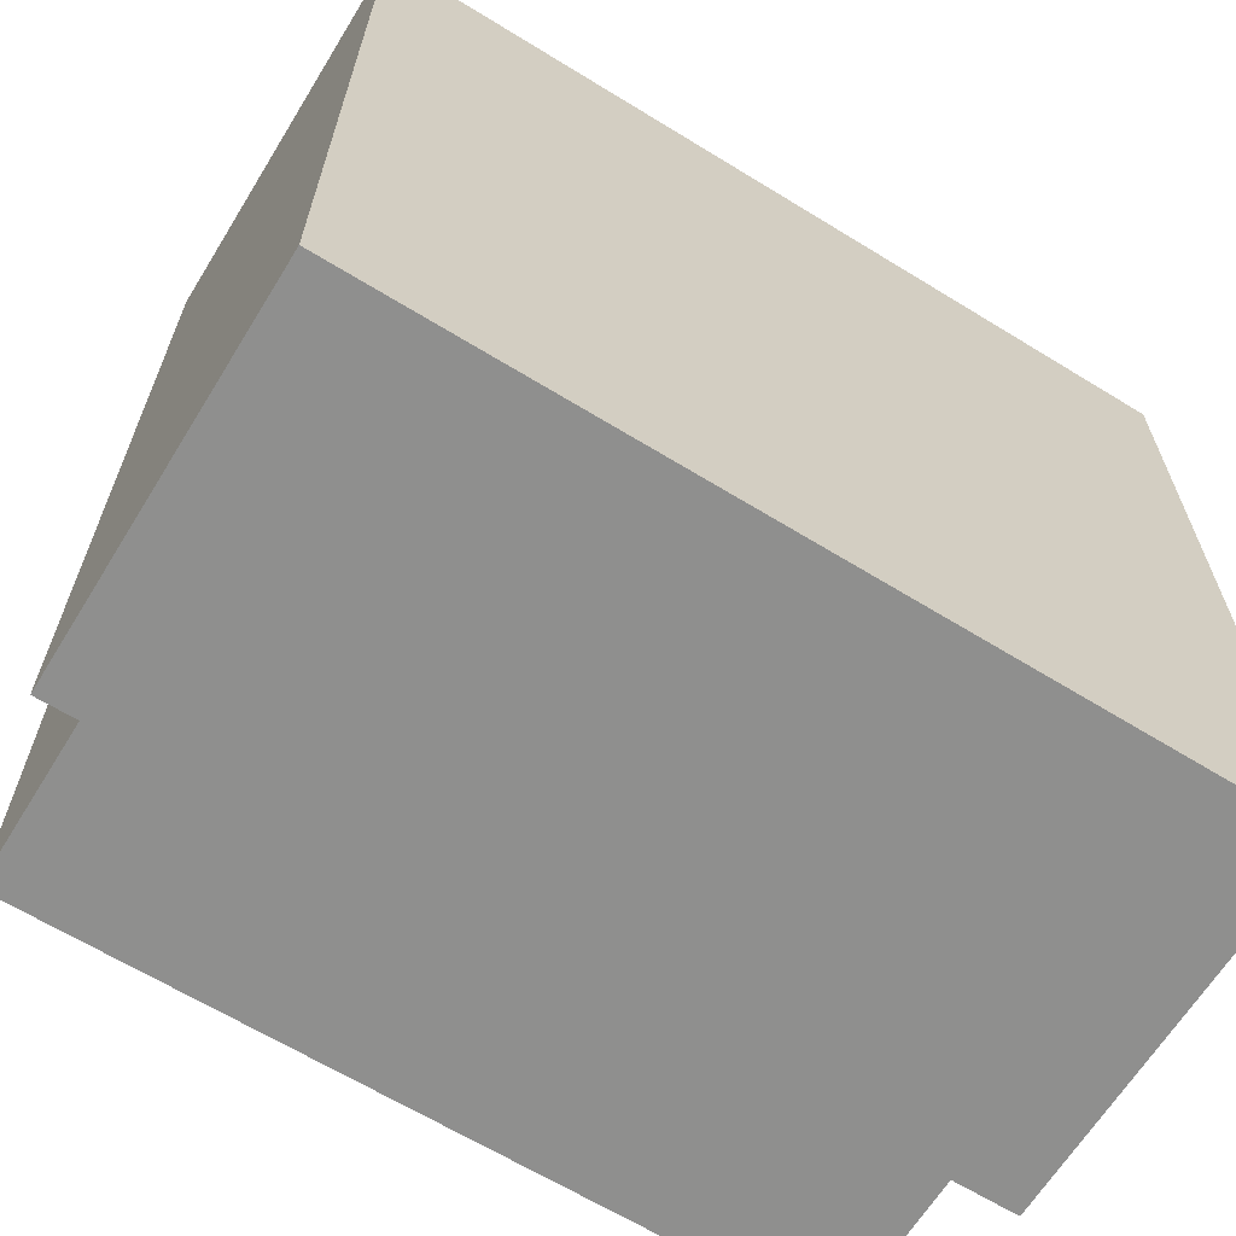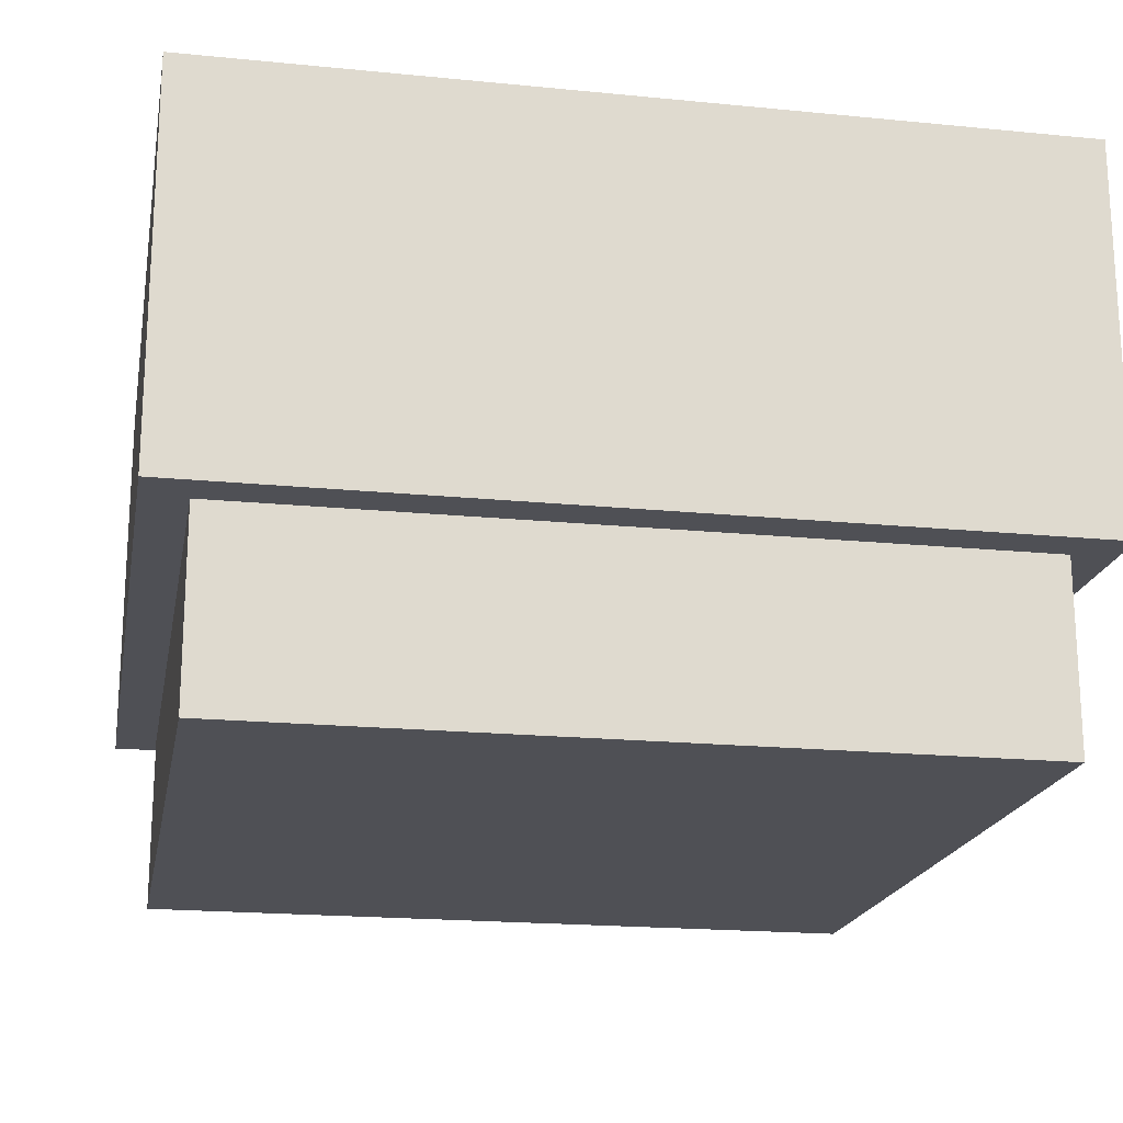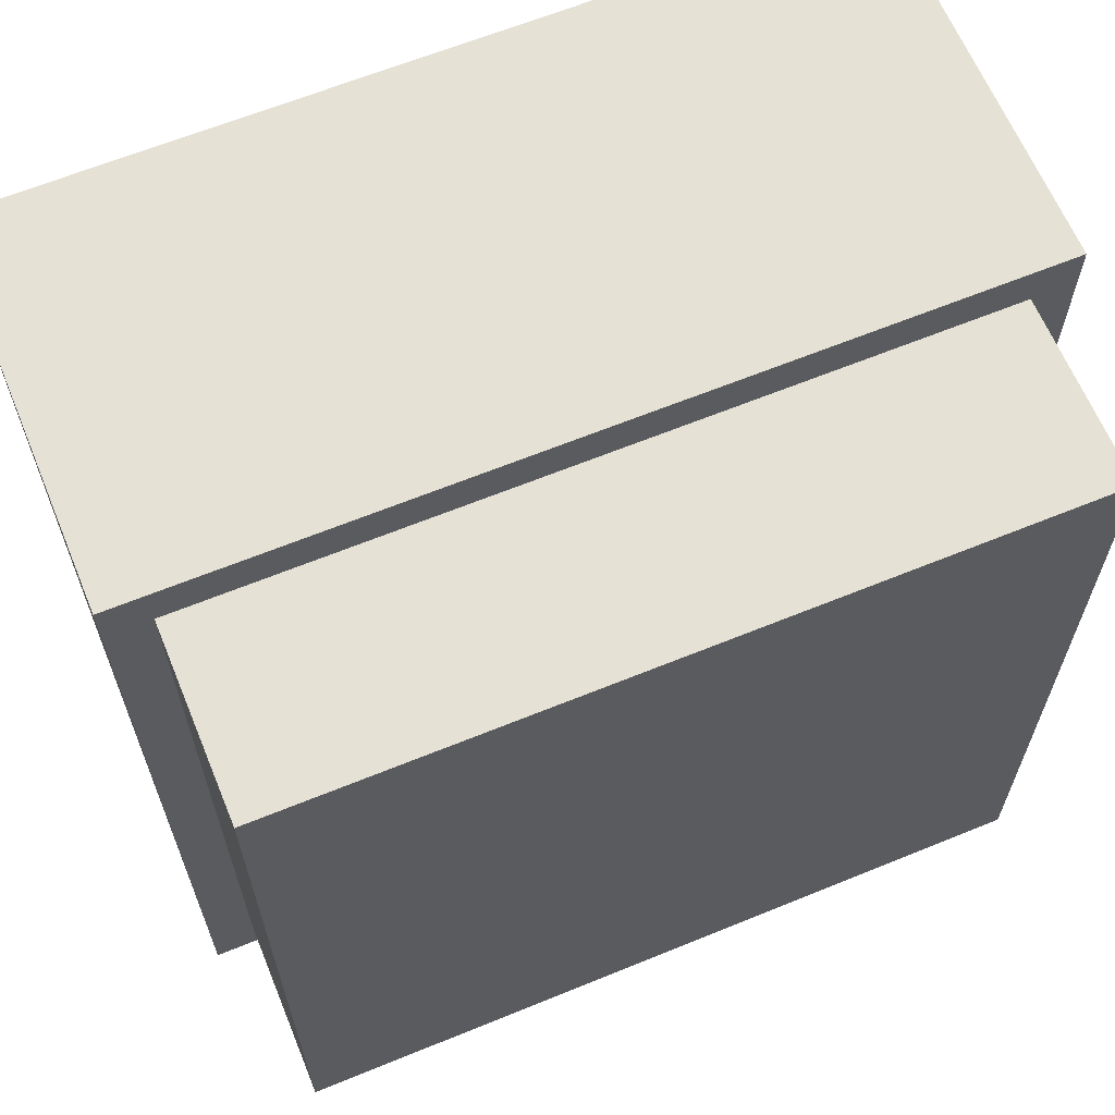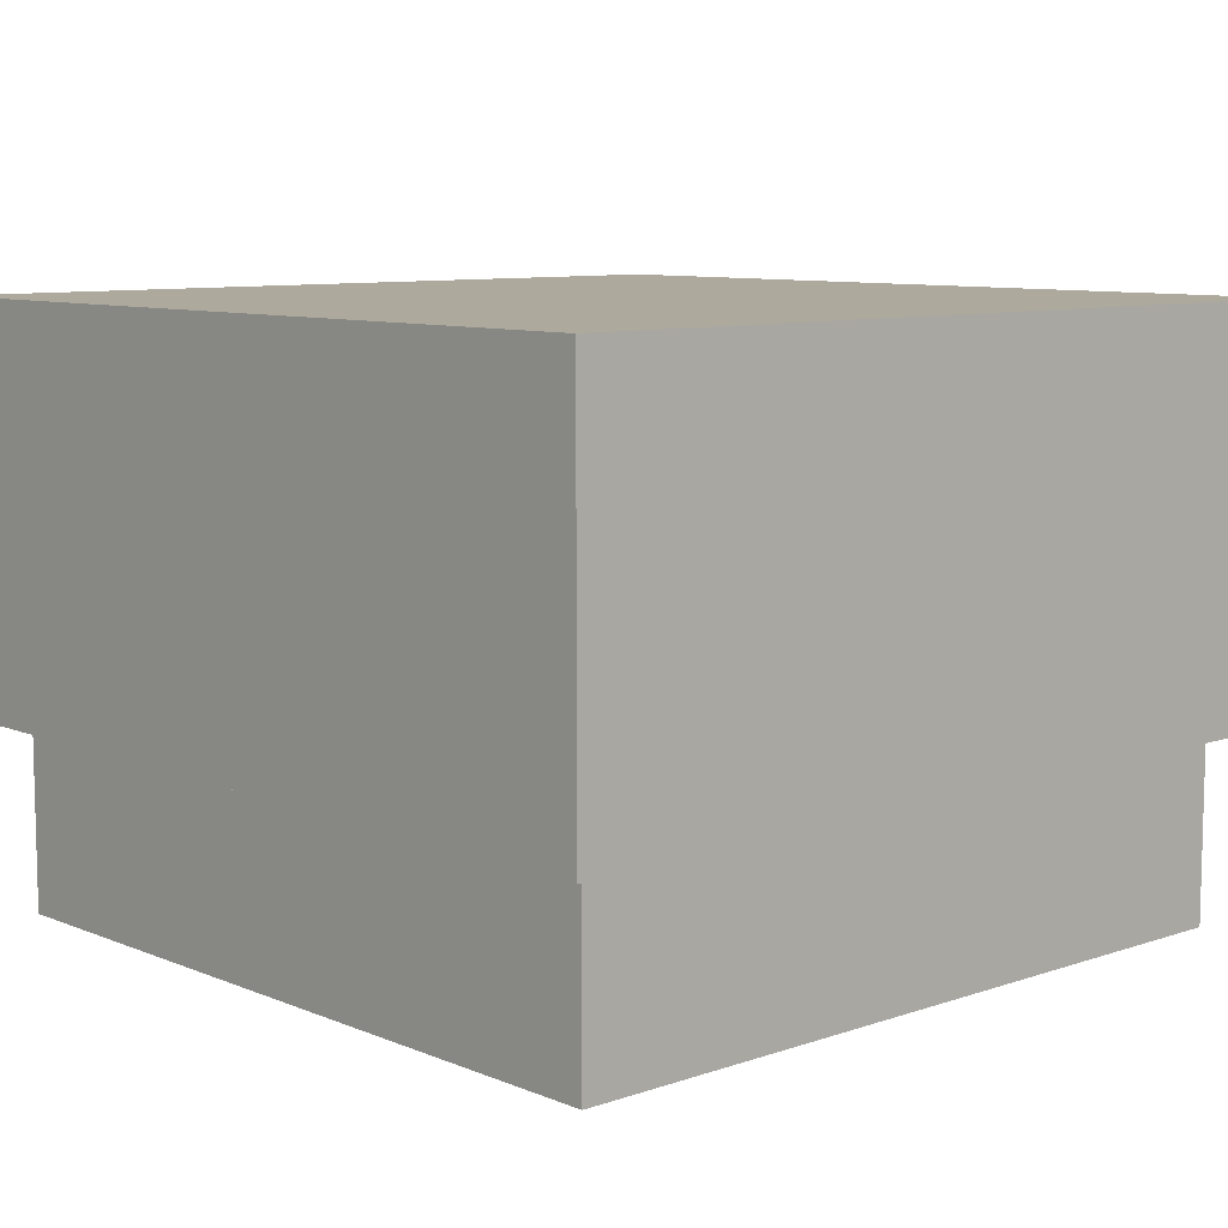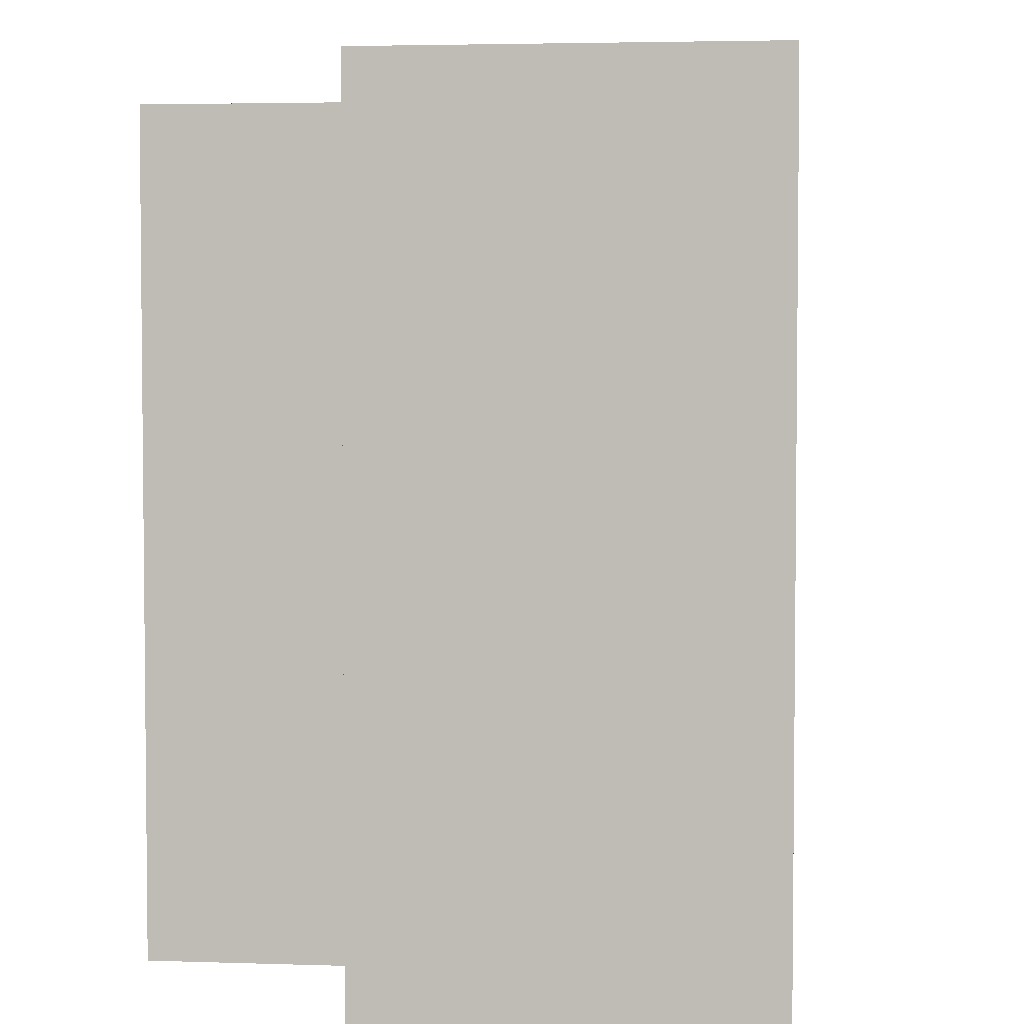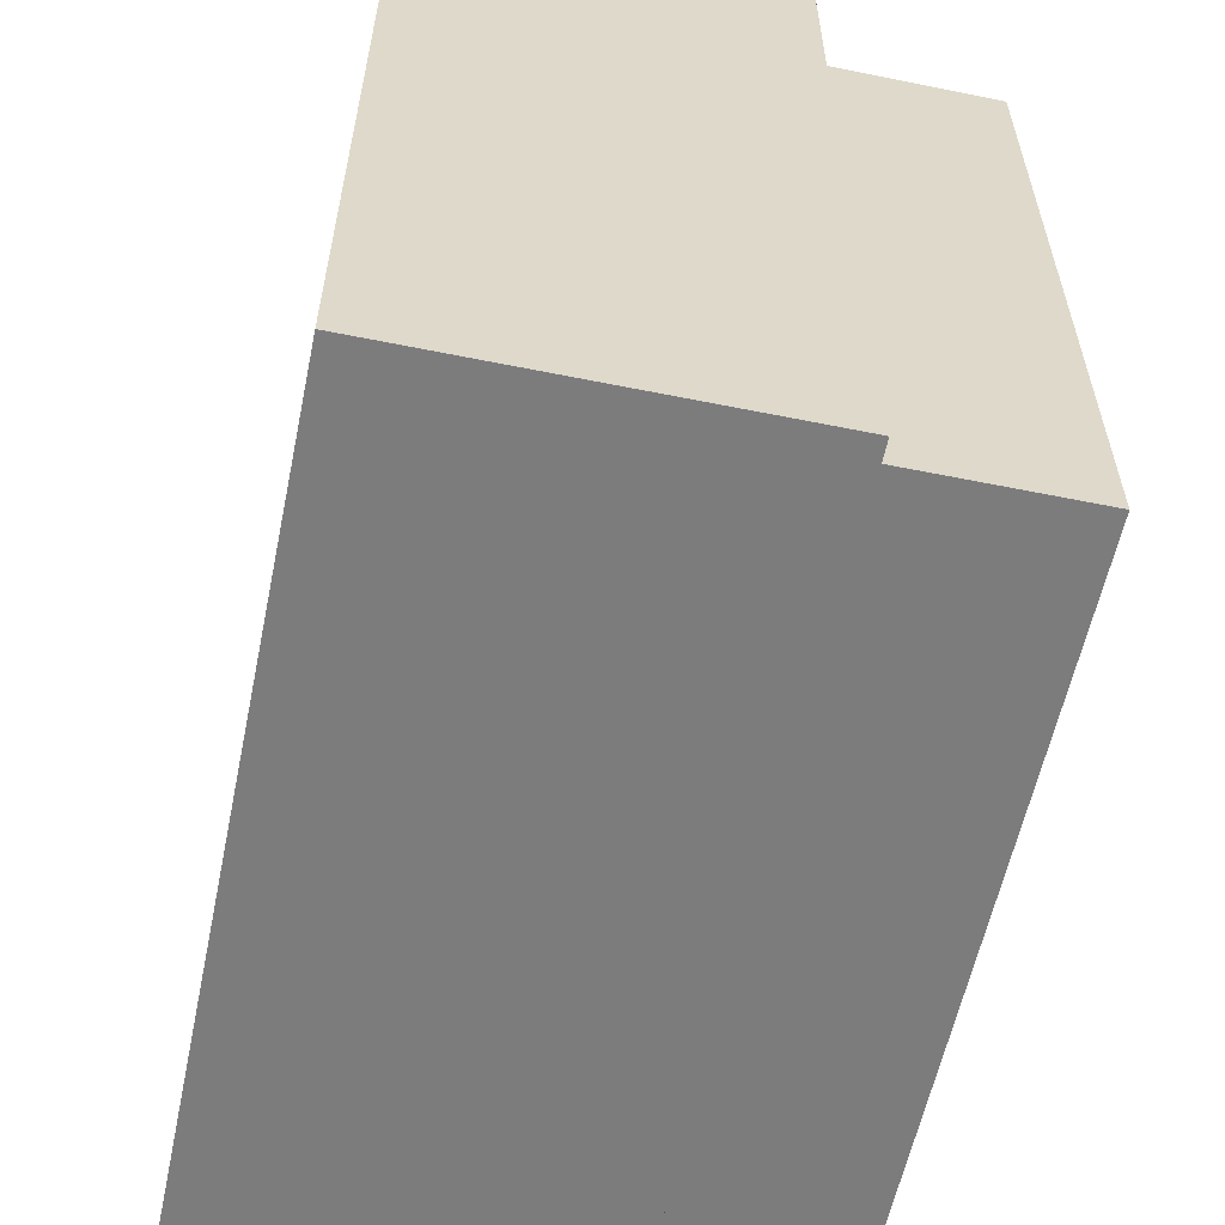
<metadata>
{"format":"obj","ext":"obj","renderer":"f3d","projection":"perspective","resolution":1024,"background":"white","views":[{"elev":-65.1,"azim":148.3,"up":"+Z"},{"elev":-19.3,"azim":-10.5,"up":"+Y"},{"elev":64.1,"azim":-22.4,"up":"+Z"},{"elev":8.8,"azim":-132.5,"up":"+Y"},{"elev":3.7,"azim":96.2,"up":"+Z"},{"elev":-58.8,"azim":-101.8,"up":"+Z"}]}
</metadata>
<code>
g Mesh1 Group1 Model
v 0.235 0 -0.765
v 0.765 4.512e-17 -0.235
v 0.235 4.512e-17 -0.235
f 1 2 3
v 0.765 0 -0.765
f 2 1 4
v 0.235 0.13 -0.765
f 5 4 1
v 0.765 0.13 -0.765
f 4 5 6
v 0.795 0.13 -0.795
f 5 7 6
v 0.205 0.13 -0.795
f 5 8 7
v 0.235 0.13 -0.235
f 8 5 9
f 5 3 9
f 3 5 1
v 0.765 0.13 -0.235
f 3 10 9
f 10 3 2
f 4 10 2
f 10 4 6
v 0.795 0.13 -0.205
f 11 10 6
f 11 9 10
v 0.205 0.13 -0.205
f 12 9 11
f 9 12 8
v 0.205 0.4 -0.795
f 12 13 8
v 0.205 0.4 -0.205
f 13 12 14
v 0.795 0.4 -0.205
f 12 15 14
f 15 12 11
v 0.795 0.1915 -0.3769
f 11 16 15
f 16 11 7
f 6 7 11
v 0.795 0.1915 -0.4569
f 16 7 17
v 0.795 0.2315 -0.4569
f 17 7 18
v 0.795 0.2516 -0.4854
f 18 7 19
v 0.795 0.2516 -0.5501
f 19 7 20
v 0.795 0.2916 -0.5501
f 20 7 21
v 0.795 0.4 -0.795
f 22 21 7
v 0.795 0.2916 -0.4854
f 22 23 21
v 0.795 0.3227 -0.4166
f 22 24 23
v 0.795 0.3227 -0.3266
f 22 25 24
f 15 25 22
v 0.795 0.2727 -0.3266
f 25 15 26
f 15 16 26
v 0.795 0.2315 -0.3769
f 27 26 16
v 0.795 0.2727 -0.4166
f 26 27 28
f 28 27 18
f 27 17 18
f 17 27 16
f 28 18 24
f 23 24 18
f 23 18 19
f 20 23 19
f 23 20 21
f 25 28 24
f 28 25 26
f 13 15 22
f 15 13 14
f 7 13 22
f 13 7 8
f 10 5 9
f 5 10 6

</code>
